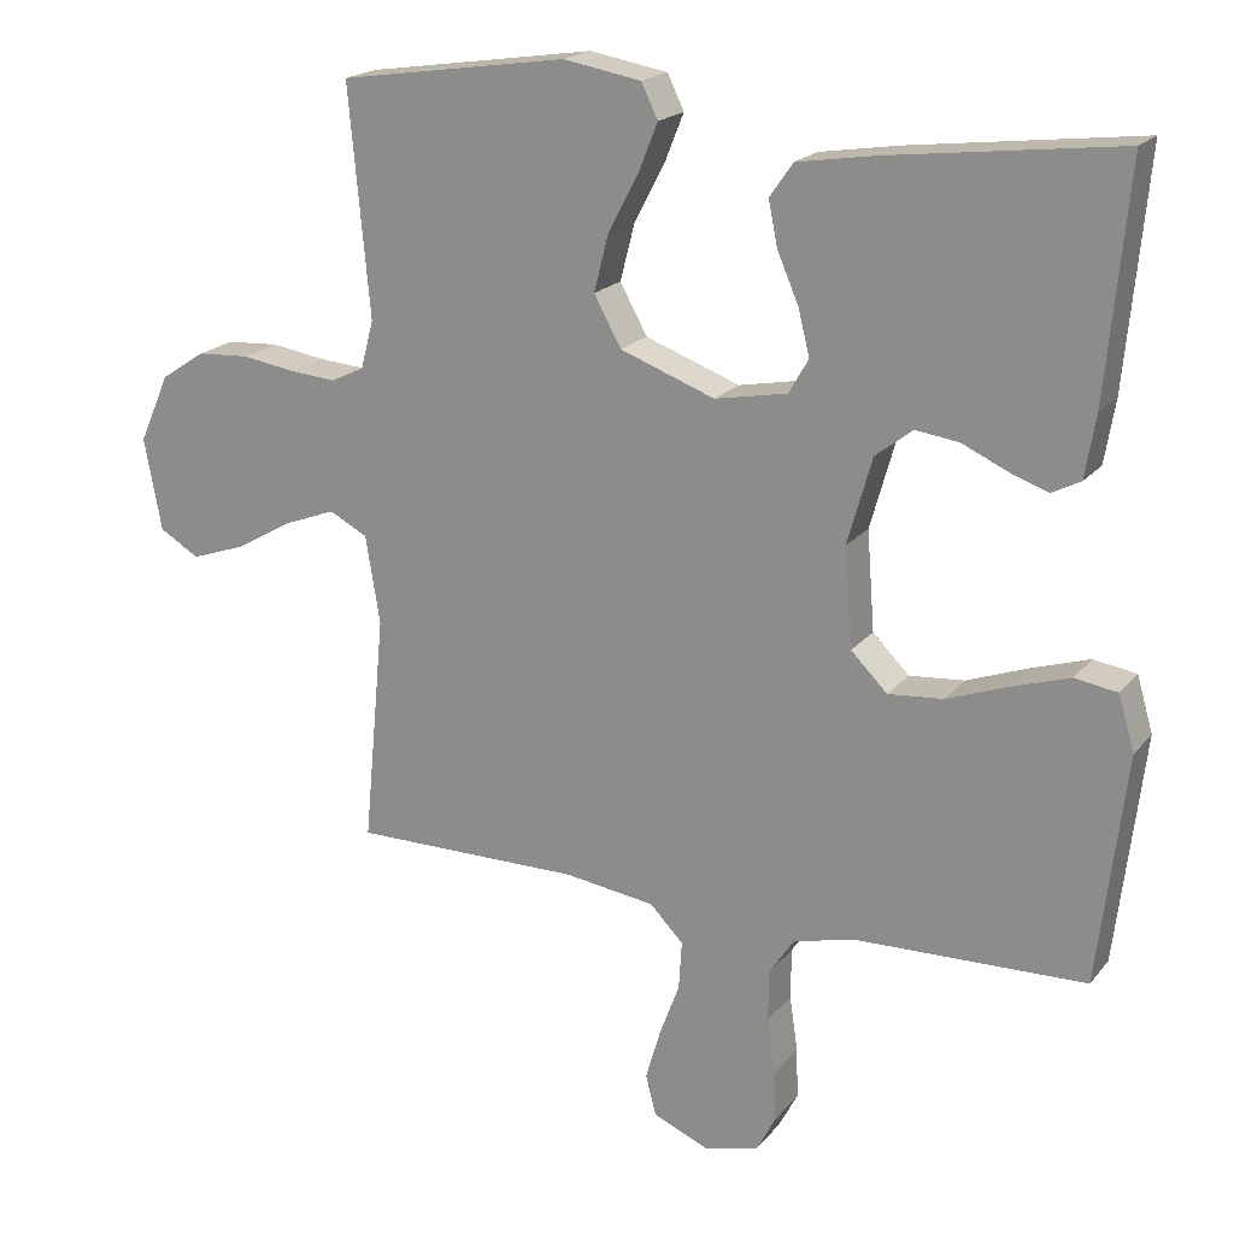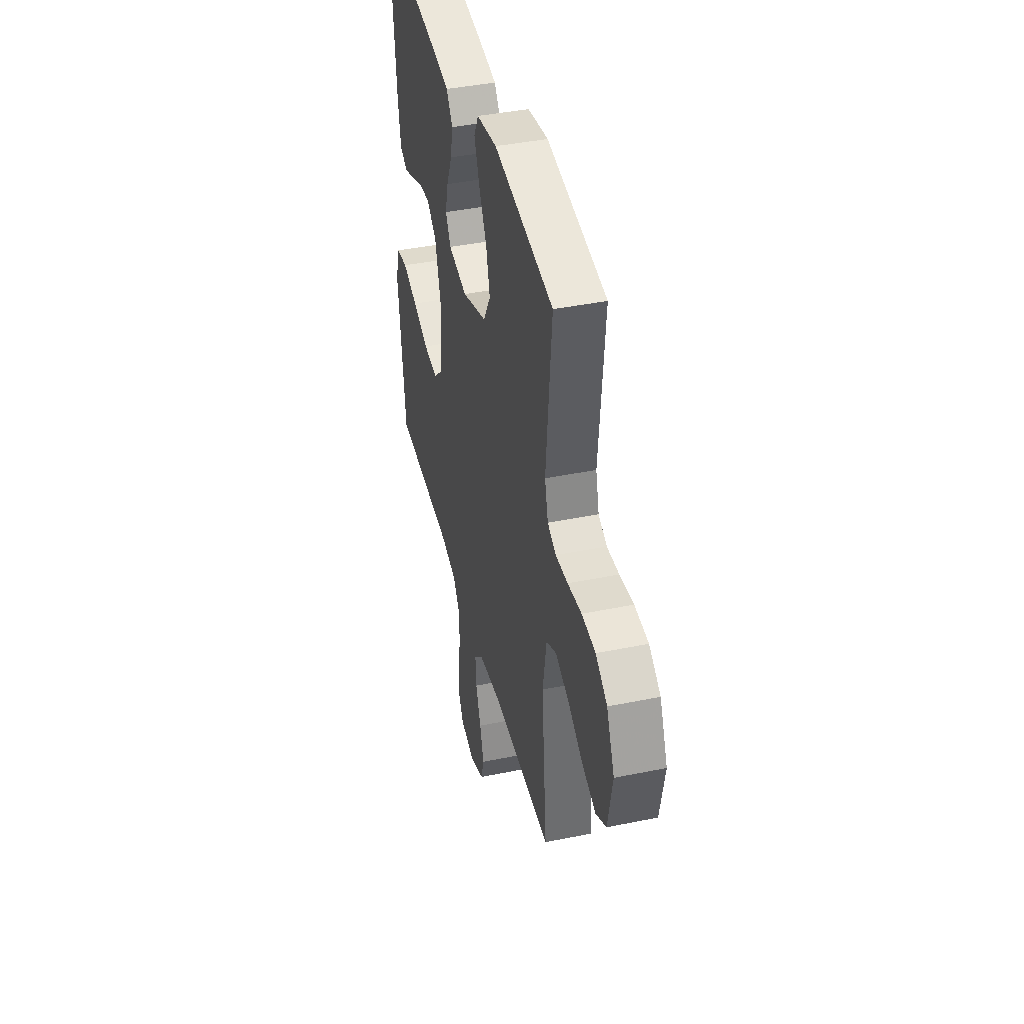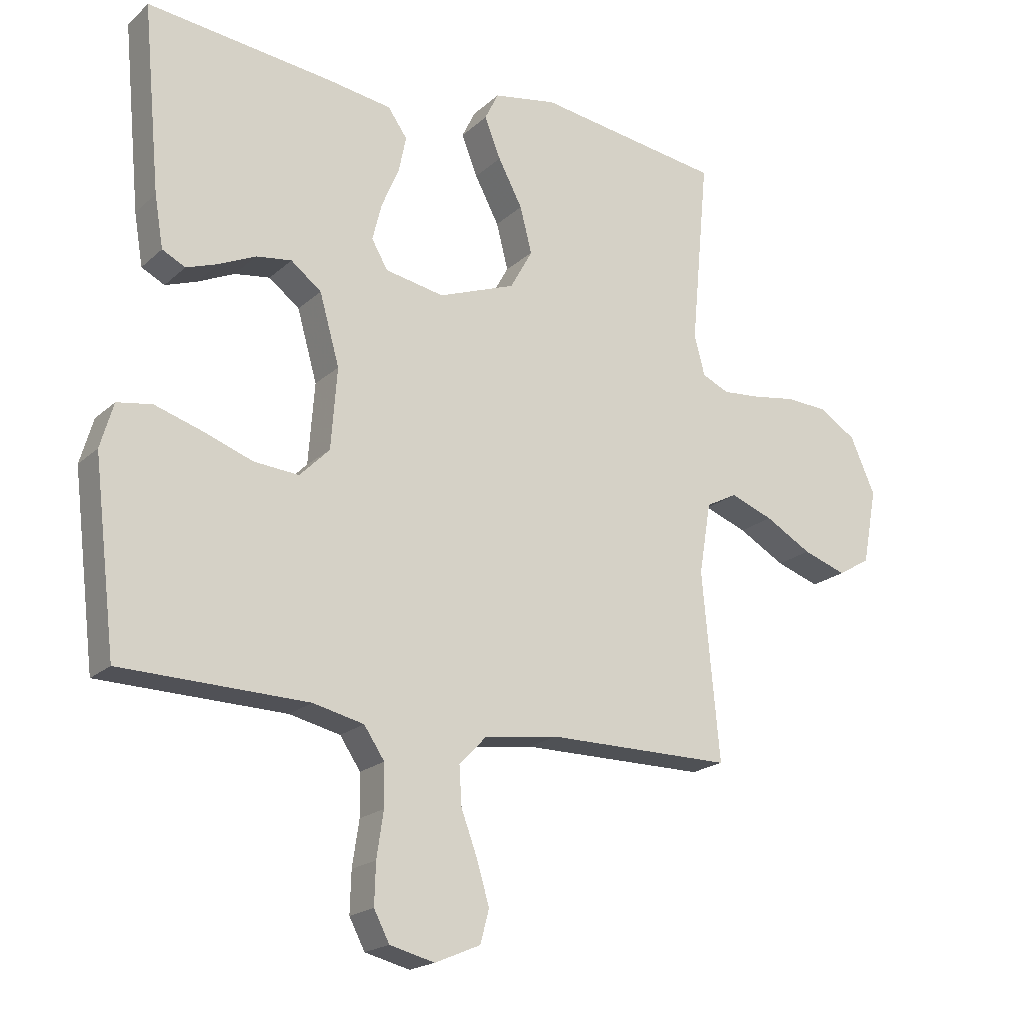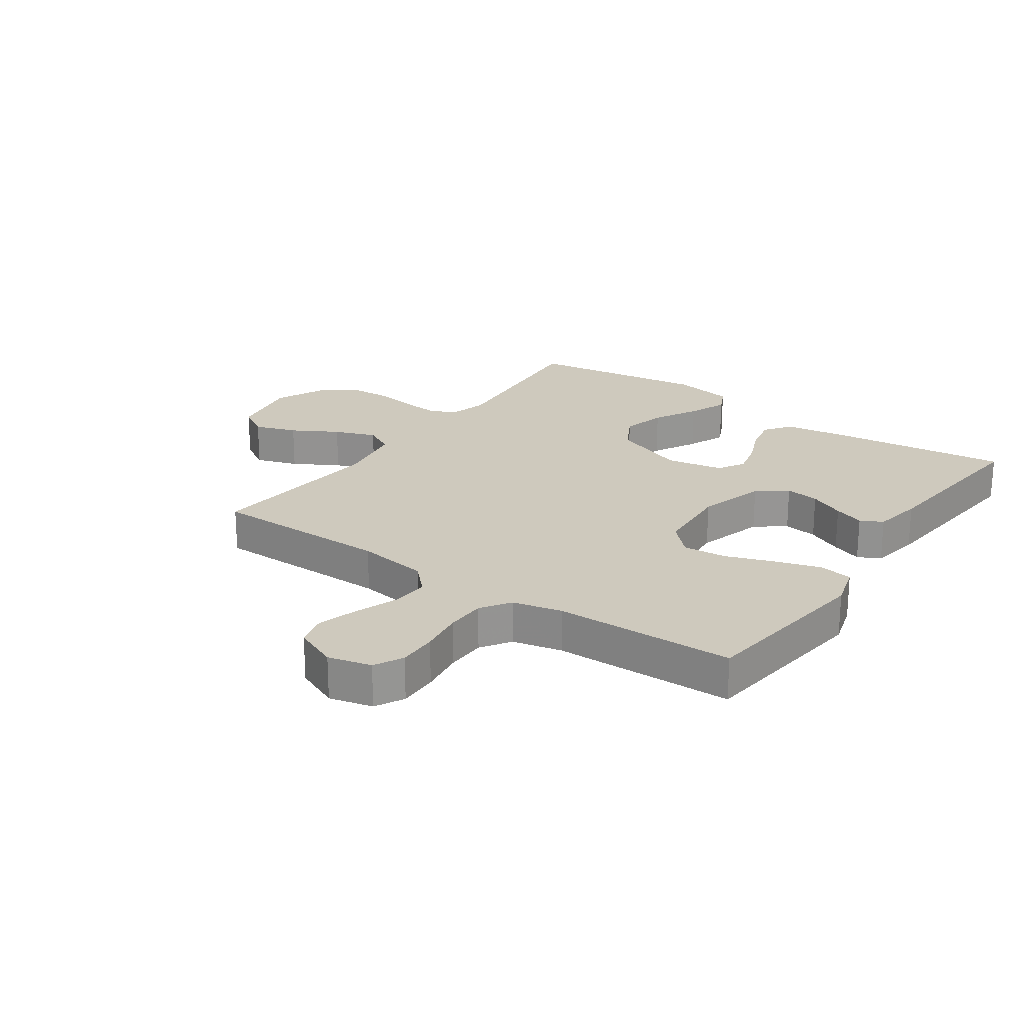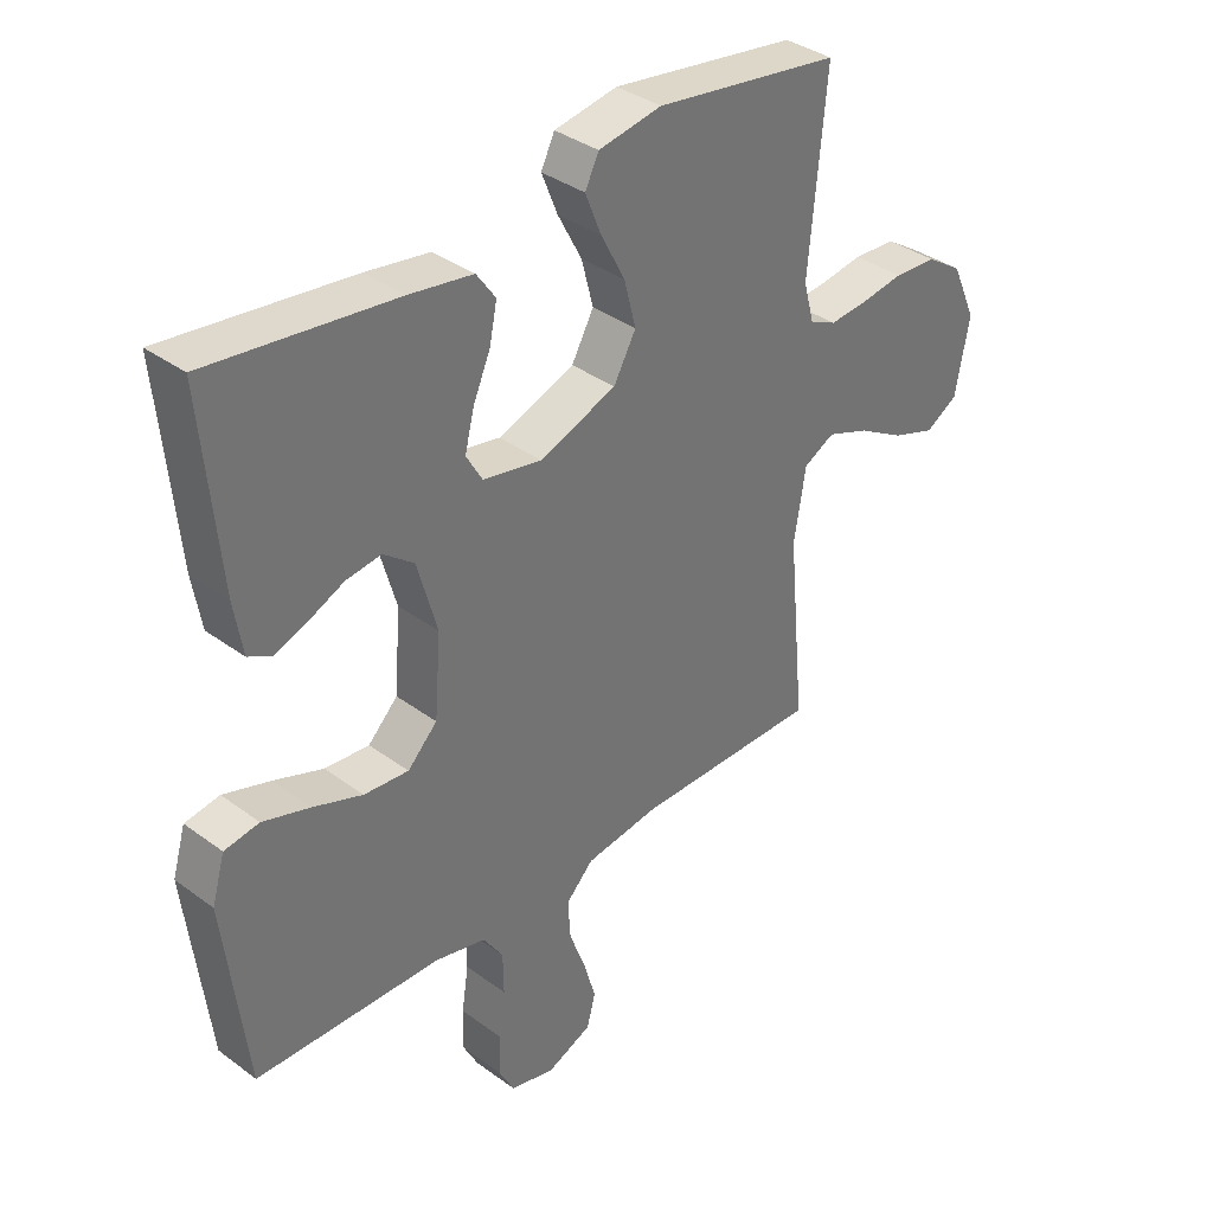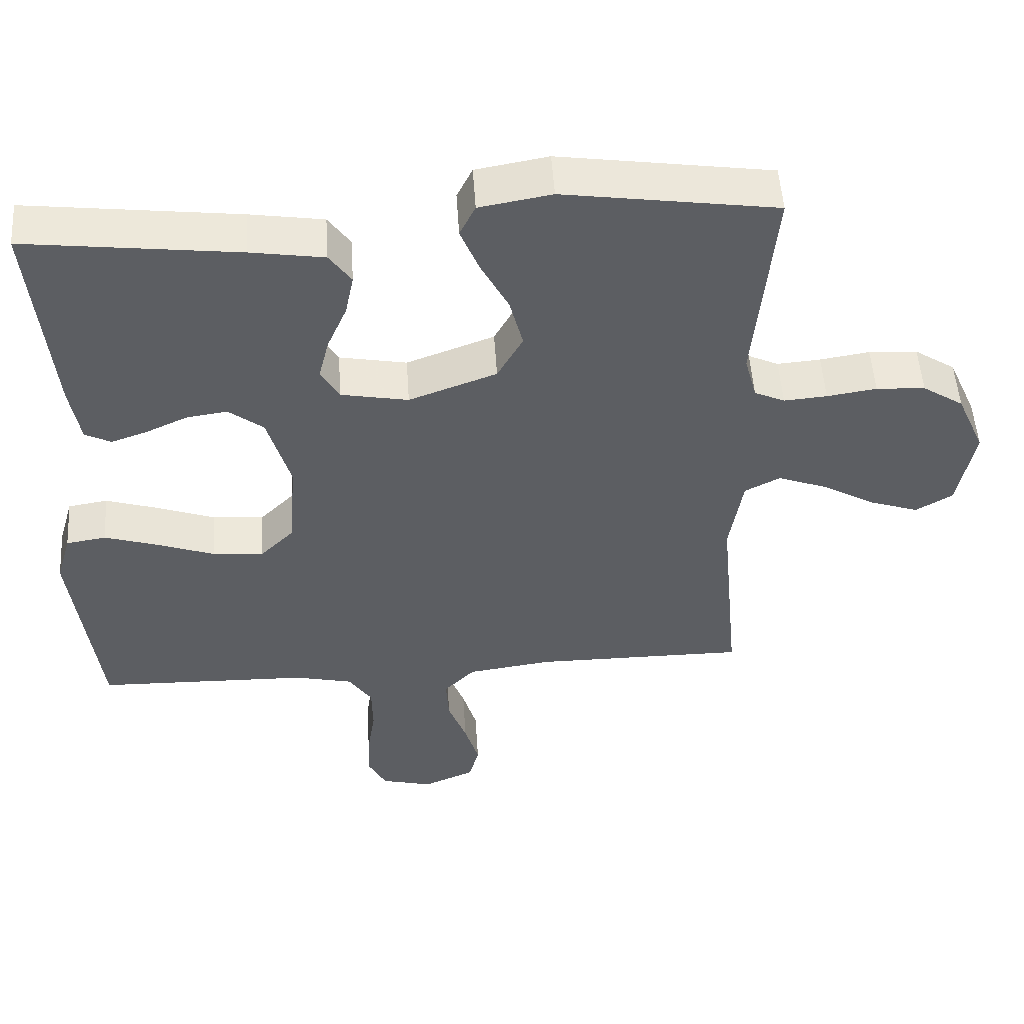
<metadata>
{"format":"obj","ext":"obj","renderer":"f3d","projection":"perspective","resolution":1024,"background":"white","views":[{"elev":19.3,"azim":-153.2,"up":"+Z"},{"elev":42.0,"azim":76.2,"up":"+Z"},{"elev":-19.6,"azim":-32.1,"up":"+Z"},{"elev":22.7,"azim":-144.9,"up":"+Y"},{"elev":36.2,"azim":-46.1,"up":"+Z"},{"elev":51.6,"azim":-3.7,"up":"+Z"}]}
</metadata>
<code>
v 0.5 0.07 -0.5
v 0.2 0.07 -0.5
v 0.081 0.07 -0.517
v 0.037 0.07 -0.562
v 0.041 0.07 -0.625
v 0.067 0.07 -0.695
v 0.087 0.07 -0.763
v 0.073 0.07 -0.816
v 0 0.07 -0.847
v -0.072 0.07 -0.829
v -0.097 0.07 -0.781
v -0.095 0.07 -0.715
v -0.084 0.07 -0.642
v -0.085 0.07 -0.575
v -0.118 0.07 -0.526
v -0.2 0.07 -0.507
v -0.5 0.07 -0.5
v -0.536 0.07 -0.2
v -0.515 0.07 -0.128
v -0.459 0.07 -0.119
v -0.383 0.07 -0.143
v -0.303 0.07 -0.172
v -0.231 0.07 -0.178
v -0.183 0.07 -0.13
v -0.173 0.07 0
v -0.205 0.07 0.113
v -0.254 0.07 0.151
v -0.311 0.07 0.143
v -0.37 0.07 0.116
v -0.421 0.07 0.098
v -0.458 0.07 0.117
v -0.472 0.07 0.2
v -0.5 0.07 0.5
v -0.2 0.07 0.464
v -0.097 0.07 0.448
v -0.066 0.07 0.404
v -0.078 0.07 0.345
v -0.106 0.07 0.28
v -0.121 0.07 0.22
v -0.095 0.07 0.175
v 0 0.07 0.157
v 0.124 0.07 0.203
v 0.16 0.07 0.268
v 0.141 0.07 0.342
v 0.102 0.07 0.416
v 0.076 0.07 0.481
v 0.098 0.07 0.526
v 0.2 0.07 0.544
v 0.5 0.07 0.5
v 0.472 0.07 0.2
v 0.489 0.07 0.136
v 0.532 0.07 0.116
v 0.593 0.07 0.121
v 0.663 0.07 0.132
v 0.732 0.07 0.128
v 0.79 0.07 0.09
v 0.83 0.07 0
v 0.807 0.07 -0.121
v 0.755 0.07 -0.152
v 0.685 0.07 -0.128
v 0.61 0.07 -0.085
v 0.541 0.07 -0.059
v 0.491 0.07 -0.085
v 0.472 0.07 -0.2
v 0.5 0 -0.5
v 0.2 0 -0.5
v 0.081 0 -0.517
v 0.037 0 -0.562
v 0.041 0 -0.625
v 0.067 0 -0.695
v 0.087 0 -0.763
v 0.073 0 -0.816
v 0 0 -0.847
v -0.072 0 -0.829
v -0.097 0 -0.781
v -0.095 0 -0.715
v -0.084 0 -0.642
v -0.085 0 -0.575
v -0.118 0 -0.526
v -0.2 0 -0.507
v -0.5 0 -0.5
v -0.536 0 -0.2
v -0.515 0 -0.128
v -0.459 0 -0.119
v -0.383 0 -0.143
v -0.303 0 -0.172
v -0.231 0 -0.178
v -0.183 0 -0.13
v -0.173 0 0
v -0.205 0 0.113
v -0.254 0 0.151
v -0.311 0 0.143
v -0.37 0 0.116
v -0.421 0 0.098
v -0.458 0 0.117
v -0.472 0 0.2
v -0.5 0 0.5
v -0.2 0 0.464
v -0.097 0 0.448
v -0.066 0 0.404
v -0.078 0 0.345
v -0.106 0 0.28
v -0.121 0 0.22
v -0.095 0 0.175
v 0 0 0.157
v 0.124 0 0.203
v 0.16 0 0.268
v 0.141 0 0.342
v 0.102 0 0.416
v 0.076 0 0.481
v 0.098 0 0.526
v 0.2 0 0.544
v 0.5 0 0.5
v 0.472 0 0.2
v 0.489 0 0.136
v 0.532 0 0.116
v 0.593 0 0.121
v 0.663 0 0.132
v 0.732 0 0.128
v 0.79 0 0.09
v 0.83 0 0
v 0.807 0 -0.121
v 0.755 0 -0.152
v 0.685 0 -0.128
v 0.61 0 -0.085
v 0.541 0 -0.059
v 0.491 0 -0.085
v 0.472 0 -0.2
f 59 60 61
f 58 59 61
f 57 58 61
f 56 57 61
f 55 56 61
f 54 55 61
f 53 54 61
f 52 53 61 62
f 51 52 62 63
f 48 49 50
f 47 48 50
f 46 47 50
f 45 46 50
f 44 45 50
f 51 63 64
f 50 51 64
f 44 50 64
f 43 44 64
f 36 37 38
f 35 36 38
f 34 35 38
f 33 34 38
f 32 33 38
f 31 32 38
f 30 31 38
f 29 30 38
f 28 29 38
f 27 28 38 39
f 26 27 39 40
f 20 21 22
f 19 20 22
f 18 19 22
f 17 18 22
f 16 17 22
f 15 16 22 23
f 14 15 23 24
f 11 12 13
f 10 11 13
f 9 10 13
f 8 9 13
f 7 8 13
f 6 7 13
f 5 6 13
f 4 5 13 14
f 14 24 25
f 4 14 25
f 3 4 25
f 64 1 2
f 43 64 2
f 42 43 2
f 26 40 41
f 25 26 41
f 25 41 42
f 3 25 42
f 2 3 42
f 125 124 123
f 125 123 122
f 125 122 121
f 125 121 120
f 125 120 119
f 125 119 118
f 125 118 117
f 126 125 117 116
f 127 126 116 115
f 114 113 112
f 114 112 111
f 114 111 110
f 114 110 109
f 114 109 108
f 128 127 115
f 128 115 114
f 128 114 108
f 128 108 107
f 102 101 100
f 102 100 99
f 102 99 98
f 102 98 97
f 102 97 96
f 102 96 95
f 102 95 94
f 102 94 93
f 102 93 92
f 103 102 92 91
f 104 103 91 90
f 86 85 84
f 86 84 83
f 86 83 82
f 86 82 81
f 86 81 80
f 87 86 80 79
f 88 87 79 78
f 77 76 75
f 77 75 74
f 77 74 73
f 77 73 72
f 77 72 71
f 77 71 70
f 77 70 69
f 78 77 69 68
f 89 88 78
f 89 78 68
f 89 68 67
f 66 65 128
f 66 128 107
f 66 107 106
f 105 104 90
f 105 90 89
f 106 105 89
f 106 89 67
f 106 67 66
f 1 65 66 2
f 2 66 67 3
f 3 67 68 4
f 4 68 69 5
f 5 69 70 6
f 6 70 71 7
f 7 71 72 8
f 8 72 73 9
f 9 73 74 10
f 10 74 75 11
f 11 75 76 12
f 12 76 77 13
f 13 77 78 14
f 14 78 79 15
f 15 79 80 16
f 16 80 81 17
f 17 81 82 18
f 18 82 83 19
f 19 83 84 20
f 20 84 85 21
f 21 85 86 22
f 22 86 87 23
f 23 87 88 24
f 24 88 89 25
f 25 89 90 26
f 26 90 91 27
f 27 91 92 28
f 28 92 93 29
f 29 93 94 30
f 30 94 95 31
f 31 95 96 32
f 32 96 97 33
f 33 97 98 34
f 34 98 99 35
f 35 99 100 36
f 36 100 101 37
f 37 101 102 38
f 38 102 103 39
f 39 103 104 40
f 40 104 105 41
f 41 105 106 42
f 42 106 107 43
f 43 107 108 44
f 44 108 109 45
f 45 109 110 46
f 46 110 111 47
f 47 111 112 48
f 48 112 113 49
f 49 113 114 50
f 50 114 115 51
f 51 115 116 52
f 52 116 117 53
f 53 117 118 54
f 54 118 119 55
f 55 119 120 56
f 56 120 121 57
f 57 121 122 58
f 58 122 123 59
f 59 123 124 60
f 60 124 125 61
f 61 125 126 62
f 62 126 127 63
f 63 127 128 64
f 64 128 65 1

</code>
